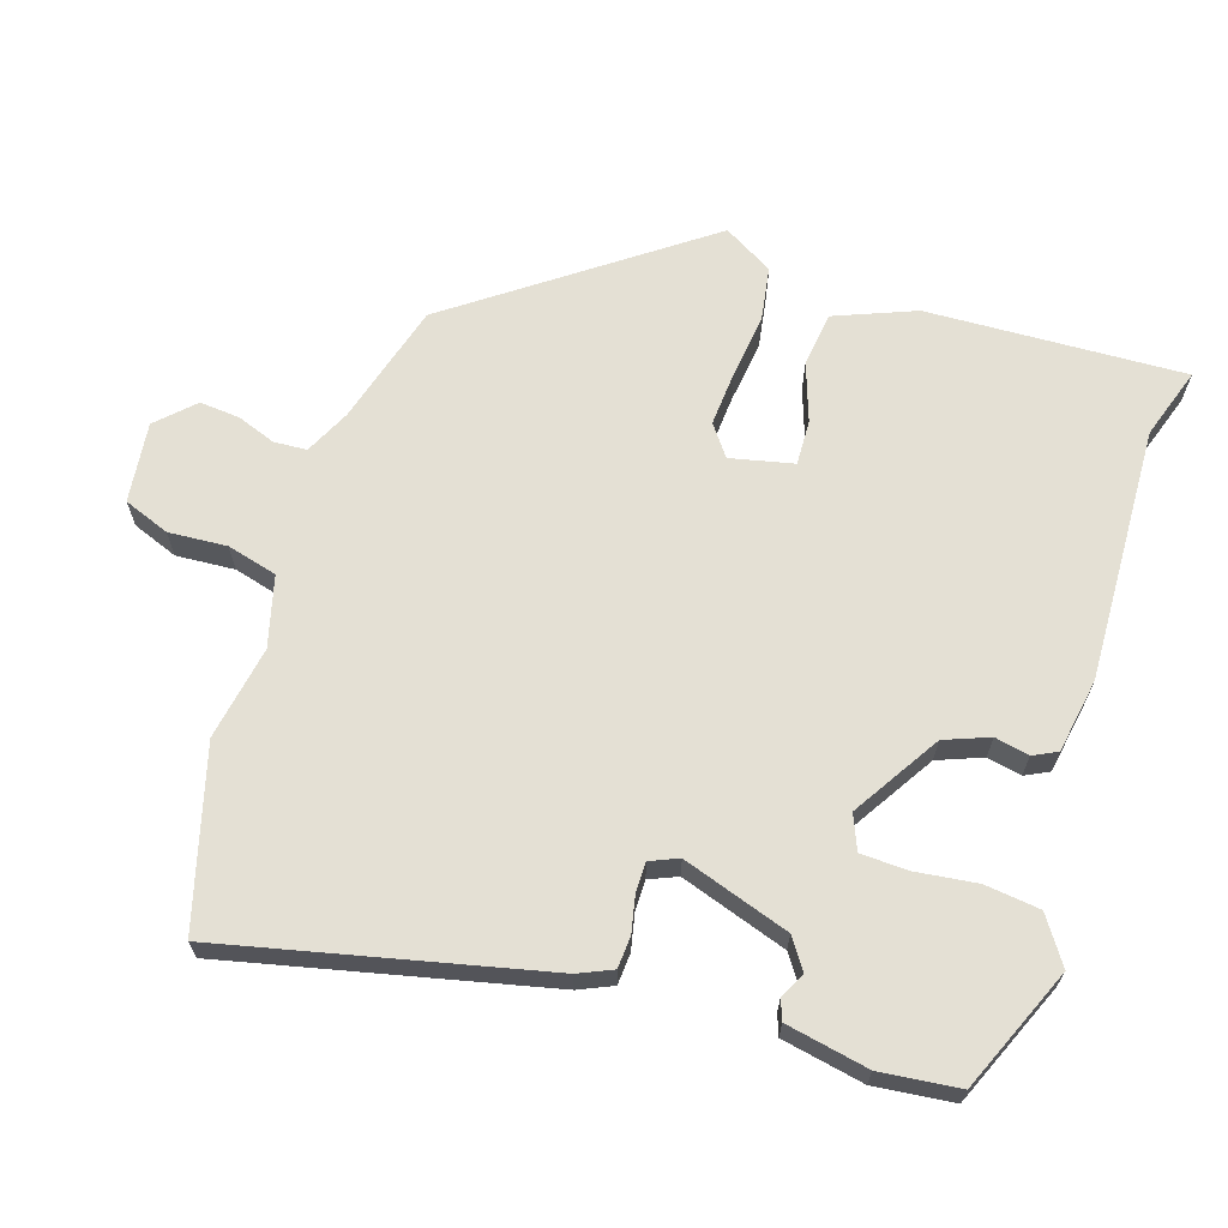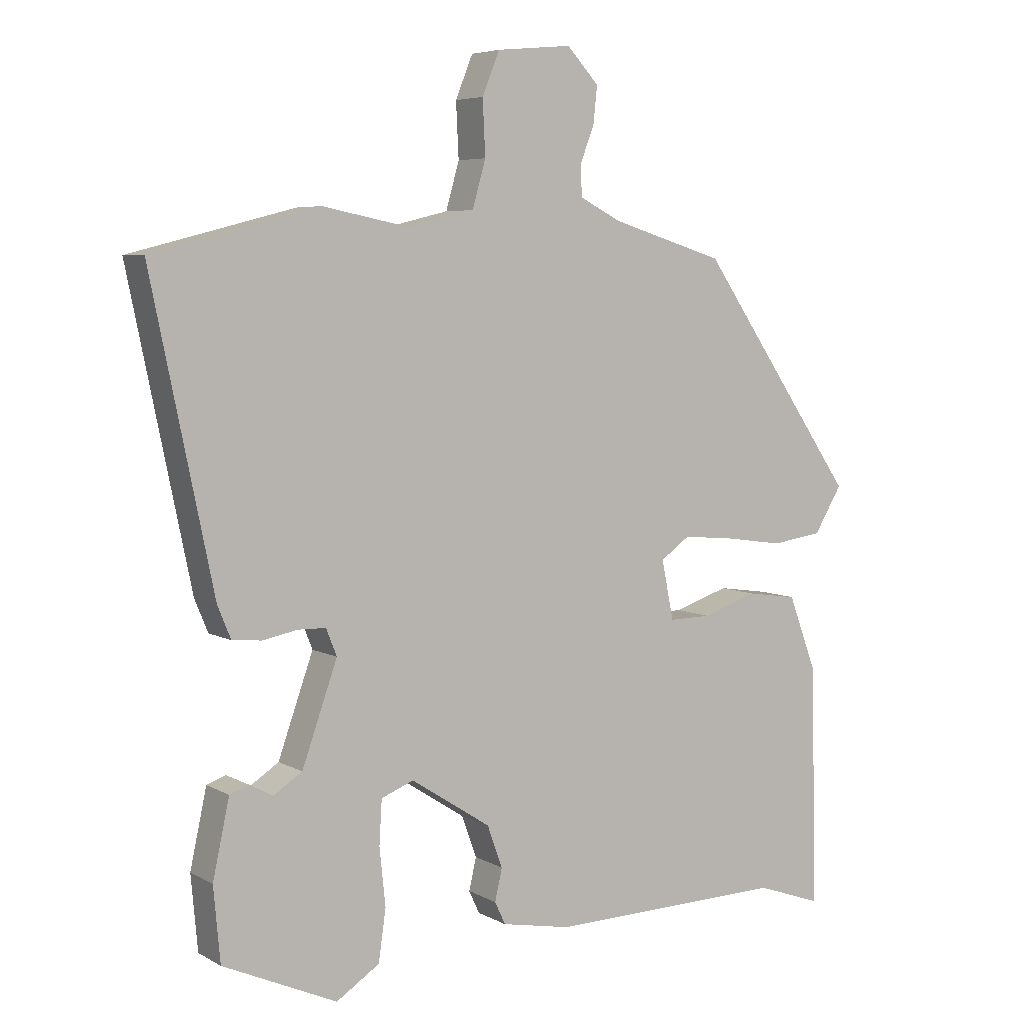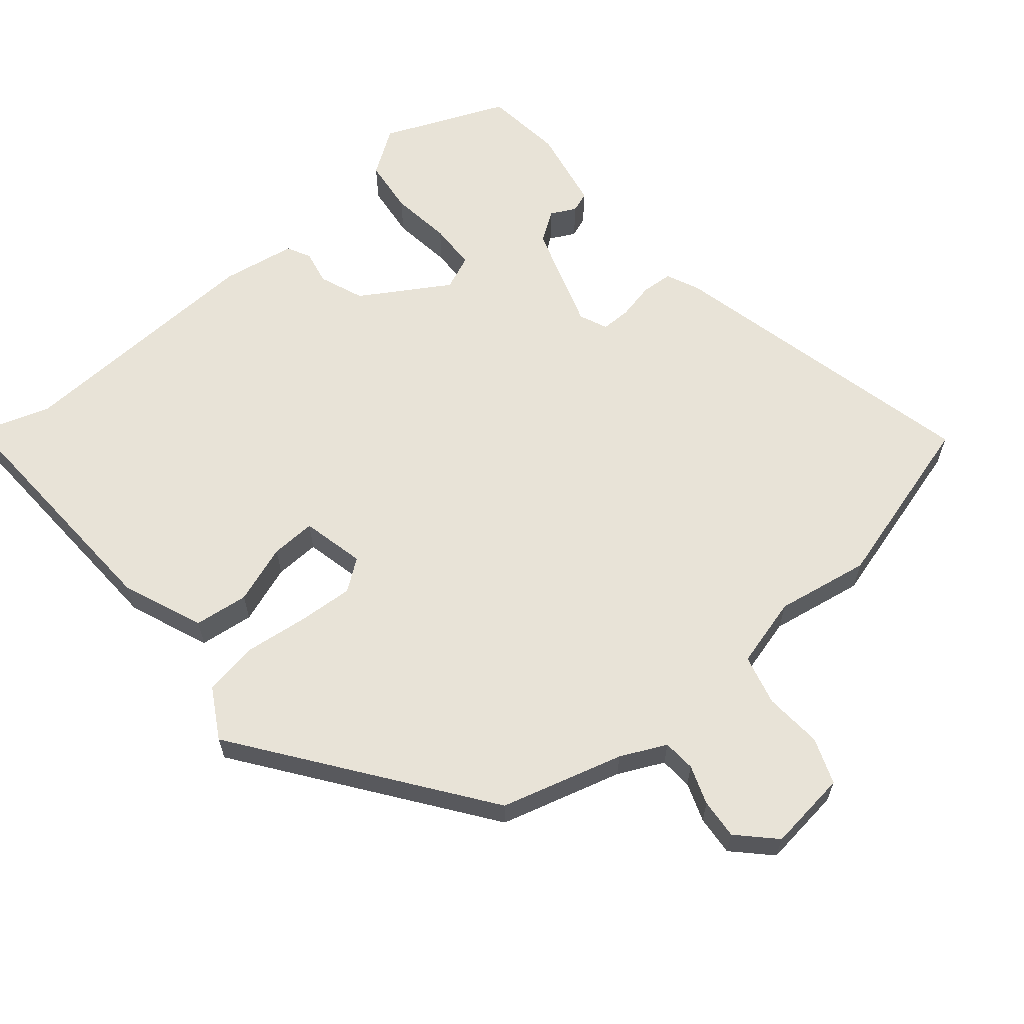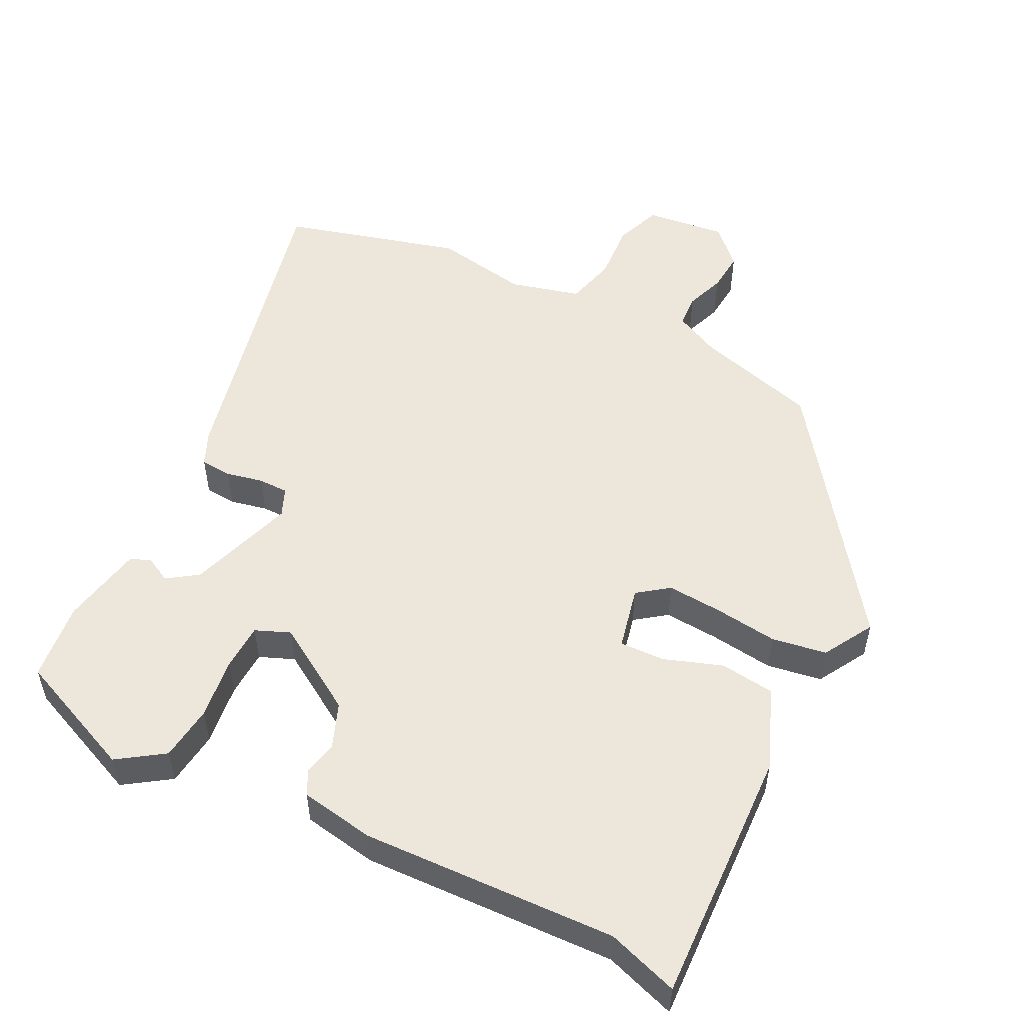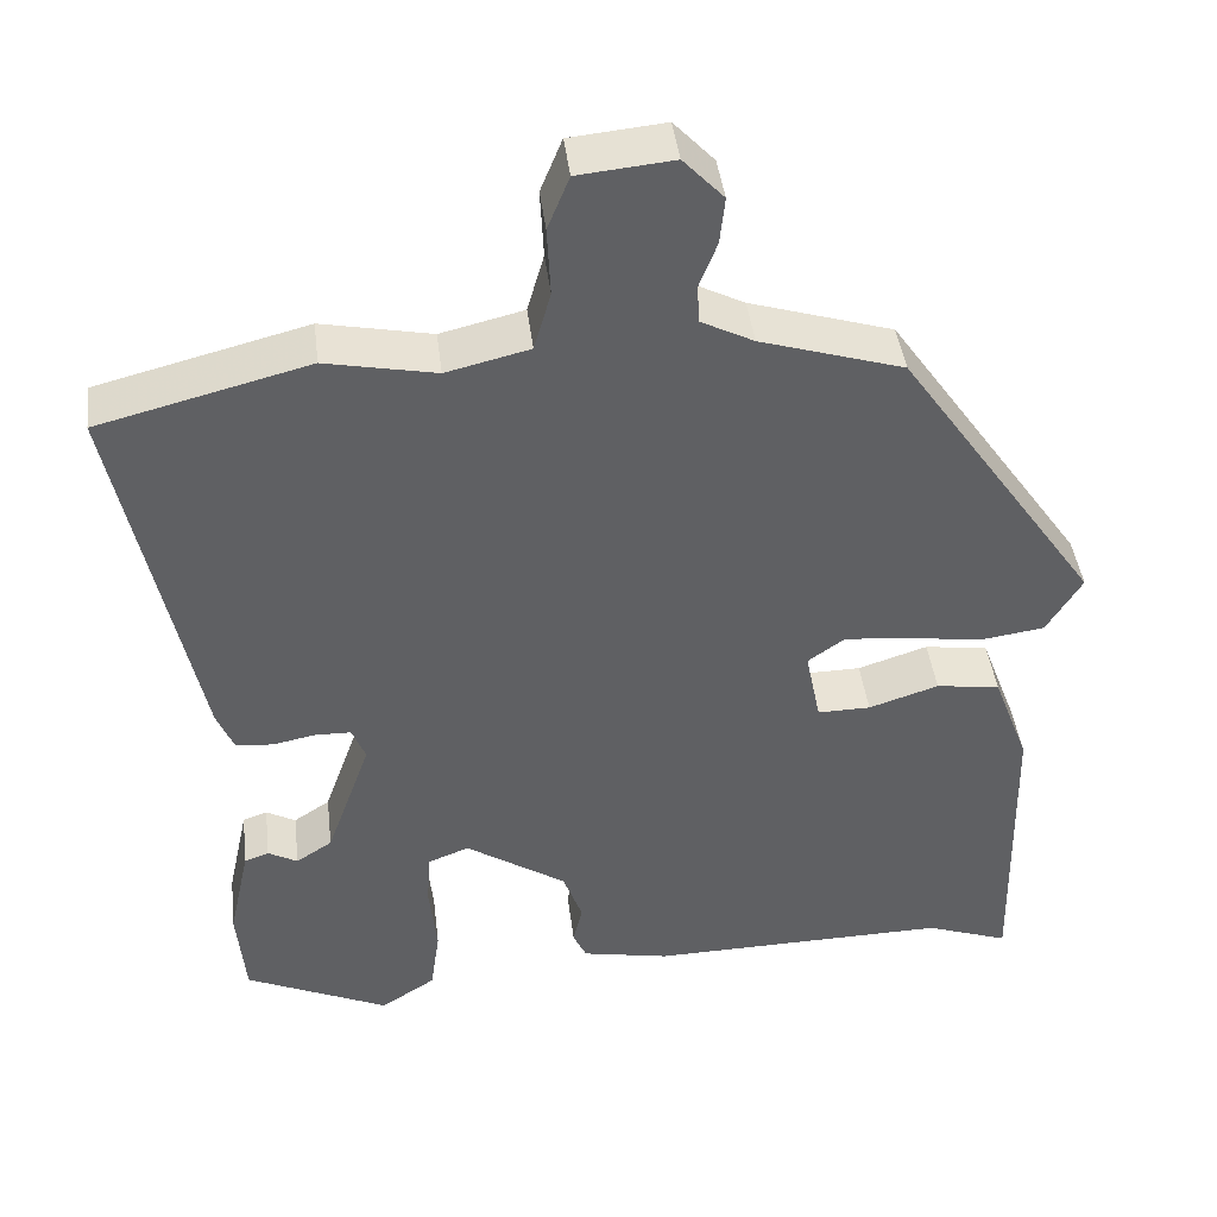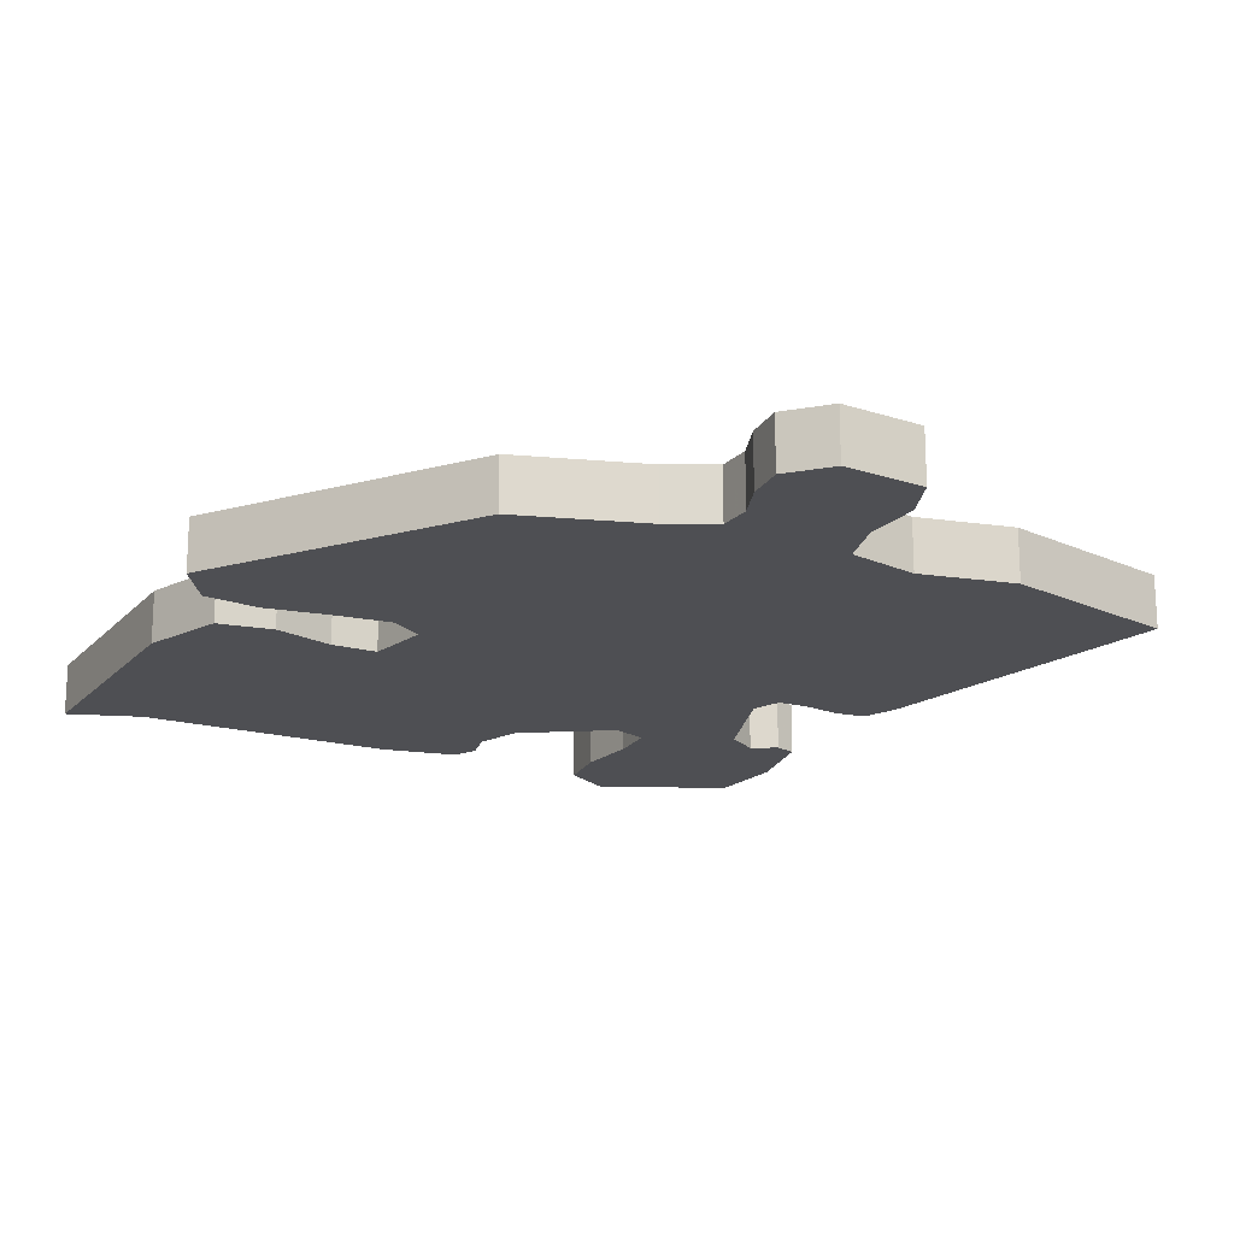
<metadata>
{"format":"obj","ext":"obj","renderer":"f3d","projection":"perspective","resolution":1024,"background":"white","views":[{"elev":66.1,"azim":106.7,"up":"+Y"},{"elev":5.8,"azim":147.7,"up":"+Z"},{"elev":62.4,"azim":-41.4,"up":"+Y"},{"elev":53.1,"azim":-154.5,"up":"+Y"},{"elev":42.6,"azim":173.1,"up":"+Z"},{"elev":-18.2,"azim":-27.1,"up":"+Y"}]}
</metadata>
<code>
v -0.412 0.07 -0.469
v -0.511 0.07 -0.504
v -0.503 0.07 -0.143
v -0.46 0.07 -0.029
v -0.384 0.07 -0.018
v -0.301 0.07 -0.045
v -0.238 0.07 -0.046
v -0.22 0.07 0.043
v -0.264 0.07 0.074
v -0.341 0.07 0.067
v -0.43 0.07 0.054
v -0.507 0.07 0.065
v -0.549 0.07 0.134
v -0.31 0.07 0.477
v -0.14 0.07 0.529
v -0.077 0.07 0.561
v -0.075 0.07 0.607
v -0.096 0.07 0.661
v -0.102 0.07 0.717
v -0.054 0.07 0.768
v 0.059 0.07 0.757
v 0.085 0.07 0.693
v 0.081 0.07 0.611
v 0.101 0.07 0.541
v 0.2 0.07 0.517
v 0.331 0.07 0.543
v 0.581 0.07 0.479
v 0.488 0.07 0.031
v 0.468 0.07 -0.017
v 0.424 0.07 -0.021
v 0.372 0.07 -0.011
v 0.33 0.07 -0.012
v 0.314 0.07 -0.052
v 0.367 0.07 -0.201
v 0.41 0.07 -0.229
v 0.445 0.07 -0.21
v 0.474 0.07 -0.22
v 0.499 0.07 -0.335
v 0.489 0.07 -0.446
v 0.318 0.07 -0.523
v 0.253 0.07 -0.481
v 0.242 0.07 -0.404
v 0.251 0.07 -0.318
v 0.247 0.07 -0.252
v 0.198 0.07 -0.233
v 0.078 0.07 -0.311
v 0.055 0.07 -0.374
v 0.066 0.07 -0.422
v 0.05 0.07 -0.456
v -0.054 0.07 -0.476
v -0.412 0 -0.469
v -0.511 0 -0.504
v -0.503 0 -0.143
v -0.46 0 -0.029
v -0.384 0 -0.018
v -0.301 0 -0.045
v -0.238 0 -0.046
v -0.22 0 0.043
v -0.264 0 0.074
v -0.341 0 0.067
v -0.43 0 0.054
v -0.507 0 0.065
v -0.549 0 0.134
v -0.31 0 0.477
v -0.14 0 0.529
v -0.077 0 0.561
v -0.075 0 0.607
v -0.096 0 0.661
v -0.102 0 0.717
v -0.054 0 0.768
v 0.059 0 0.757
v 0.085 0 0.693
v 0.081 0 0.611
v 0.101 0 0.541
v 0.2 0 0.517
v 0.331 0 0.543
v 0.581 0 0.479
v 0.488 0 0.031
v 0.468 0 -0.017
v 0.424 0 -0.021
v 0.372 0 -0.011
v 0.33 0 -0.012
v 0.314 0 -0.052
v 0.367 0 -0.201
v 0.41 0 -0.229
v 0.445 0 -0.21
v 0.474 0 -0.22
v 0.499 0 -0.335
v 0.489 0 -0.446
v 0.318 0 -0.523
v 0.253 0 -0.481
v 0.242 0 -0.404
v 0.251 0 -0.318
v 0.247 0 -0.252
v 0.198 0 -0.233
v 0.078 0 -0.311
v 0.055 0 -0.374
v 0.066 0 -0.422
v 0.05 0 -0.456
v -0.054 0 -0.476
f 49 50 1
f 48 49 1
f 47 48 1
f 46 47 1
f 45 46 1
f 41 42 43
f 40 41 43
f 39 40 43
f 38 39 43
f 37 38 43
f 36 37 43
f 35 36 43
f 34 35 43 44
f 33 34 44 45
f 29 30 31
f 28 29 31
f 27 28 31
f 26 27 31
f 25 26 31
f 24 25 31 32
f 21 22 23
f 20 21 23
f 19 20 23
f 18 19 23
f 17 18 23
f 16 17 23 24
f 32 33 45
f 24 32 45
f 16 24 45
f 15 16 45
f 13 14 15
f 12 13 15
f 11 12 15
f 10 11 15
f 4 5 6
f 3 4 6
f 2 3 6
f 1 2 6
f 45 1 6
f 45 6 7
f 9 10 15
f 8 9 15 45
f 7 8 45
f 51 100 99
f 51 99 98
f 51 98 97
f 51 97 96
f 51 96 95
f 93 92 91
f 93 91 90
f 93 90 89
f 93 89 88
f 93 88 87
f 93 87 86
f 93 86 85
f 94 93 85 84
f 95 94 84 83
f 81 80 79
f 81 79 78
f 81 78 77
f 81 77 76
f 81 76 75
f 82 81 75 74
f 73 72 71
f 73 71 70
f 73 70 69
f 73 69 68
f 73 68 67
f 74 73 67 66
f 95 83 82
f 95 82 74
f 95 74 66
f 95 66 65
f 65 64 63
f 65 63 62
f 65 62 61
f 65 61 60
f 56 55 54
f 56 54 53
f 56 53 52
f 56 52 51
f 56 51 95
f 57 56 95
f 65 60 59
f 95 65 59 58
f 95 58 57
f 1 51 52 2
f 2 52 53 3
f 3 53 54 4
f 4 54 55 5
f 5 55 56 6
f 6 56 57 7
f 7 57 58 8
f 8 58 59 9
f 9 59 60 10
f 10 60 61 11
f 11 61 62 12
f 12 62 63 13
f 13 63 64 14
f 14 64 65 15
f 15 65 66 16
f 16 66 67 17
f 17 67 68 18
f 18 68 69 19
f 19 69 70 20
f 20 70 71 21
f 21 71 72 22
f 22 72 73 23
f 23 73 74 24
f 24 74 75 25
f 25 75 76 26
f 26 76 77 27
f 27 77 78 28
f 28 78 79 29
f 29 79 80 30
f 30 80 81 31
f 31 81 82 32
f 32 82 83 33
f 33 83 84 34
f 34 84 85 35
f 35 85 86 36
f 36 86 87 37
f 37 87 88 38
f 38 88 89 39
f 39 89 90 40
f 40 90 91 41
f 41 91 92 42
f 42 92 93 43
f 43 93 94 44
f 44 94 95 45
f 45 95 96 46
f 46 96 97 47
f 47 97 98 48
f 48 98 99 49
f 49 99 100 50
f 50 100 51 1

</code>
